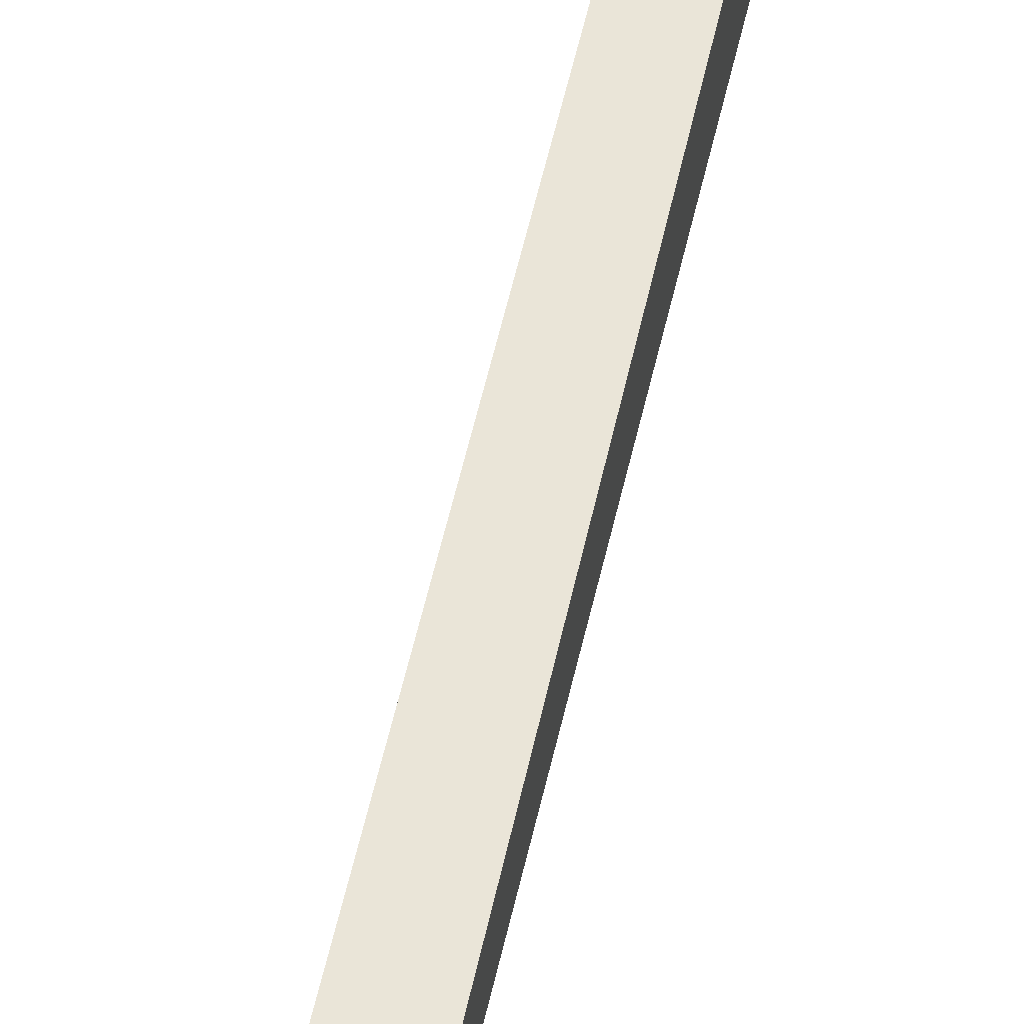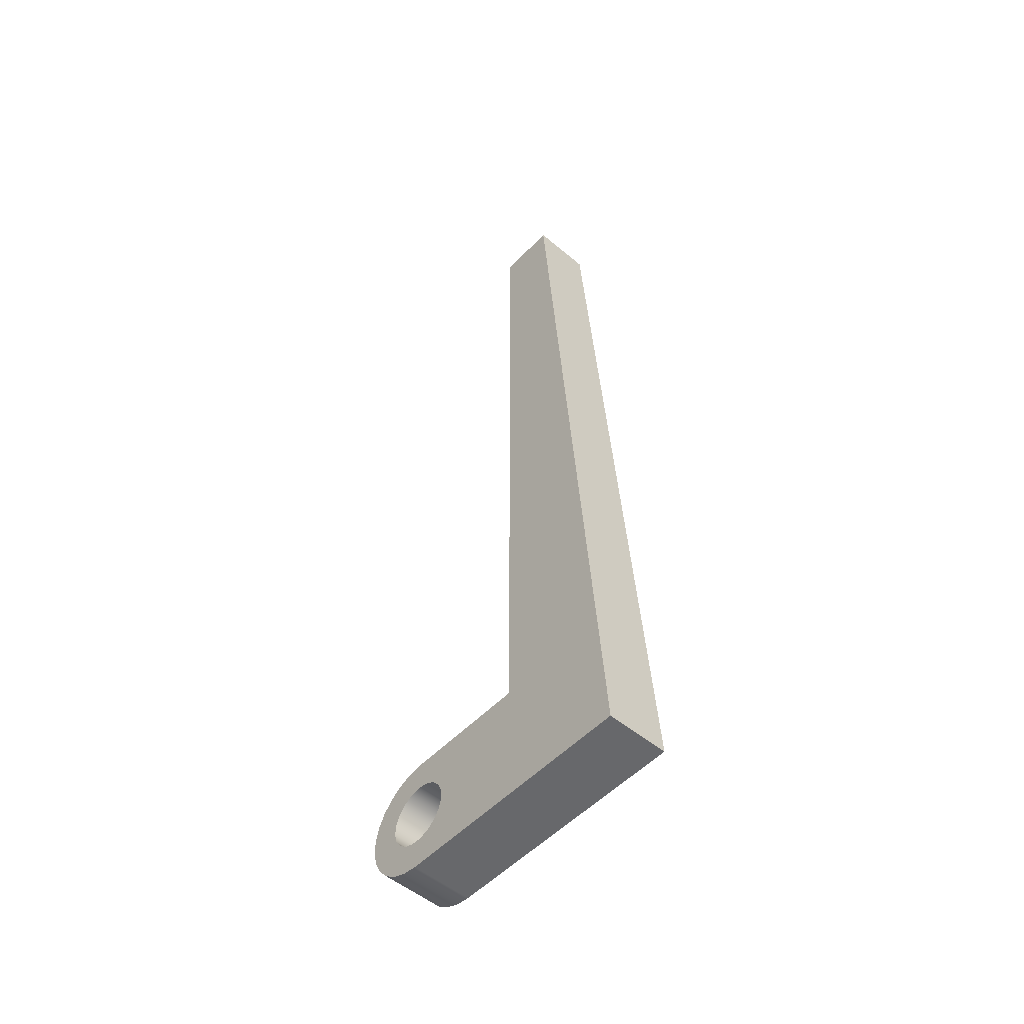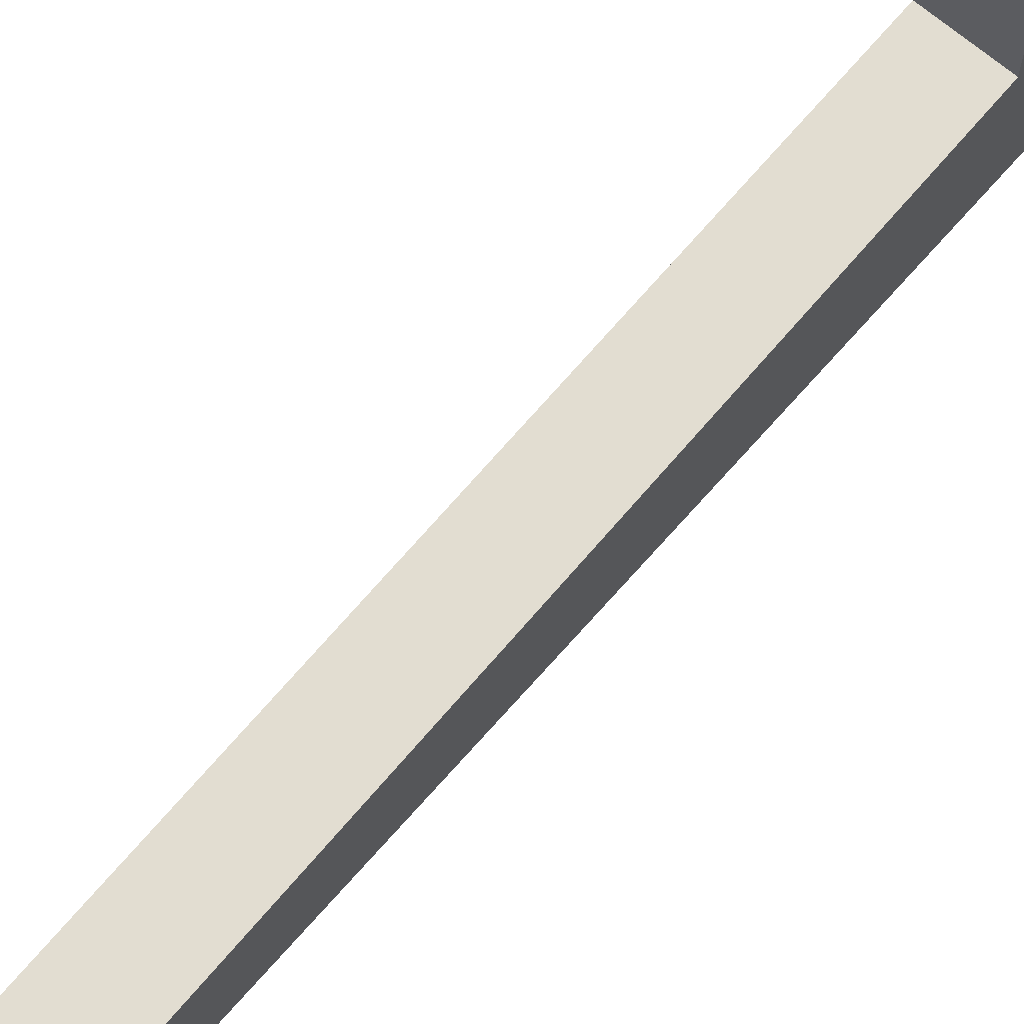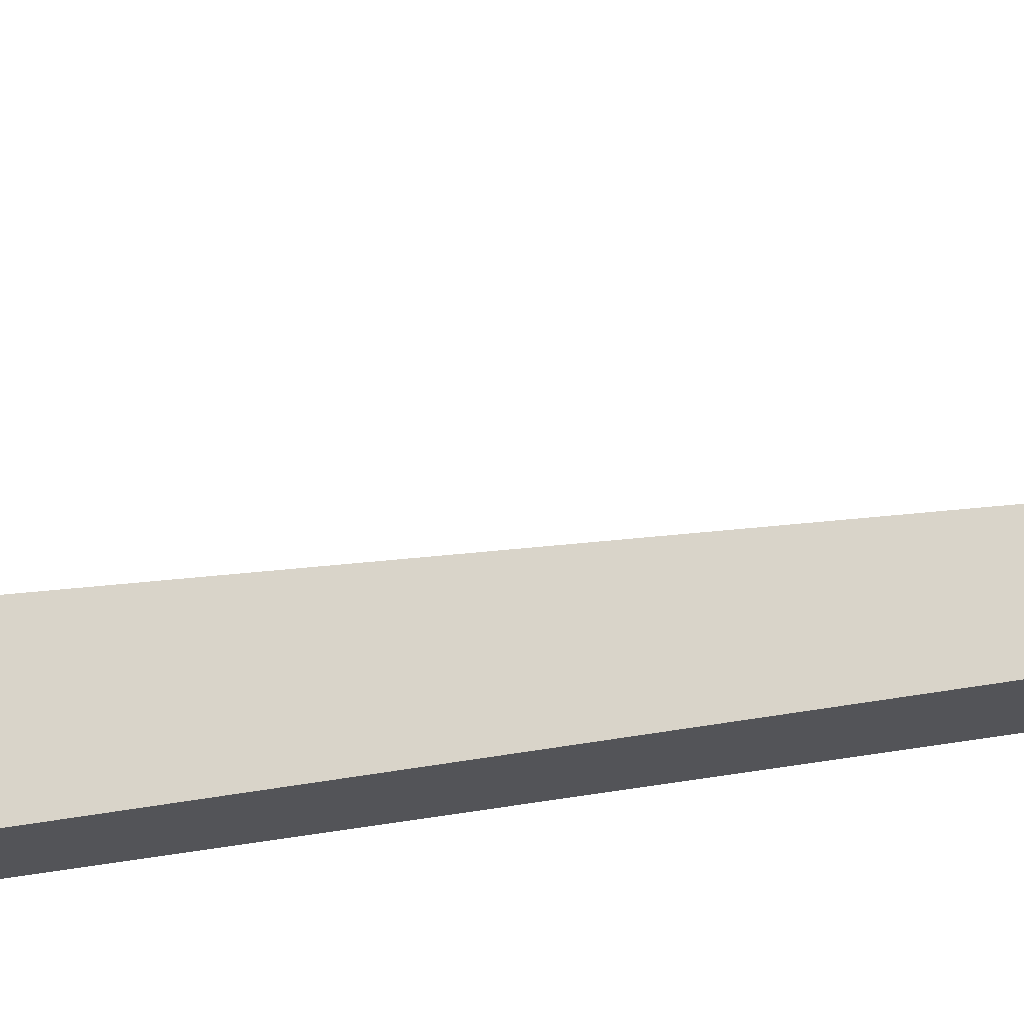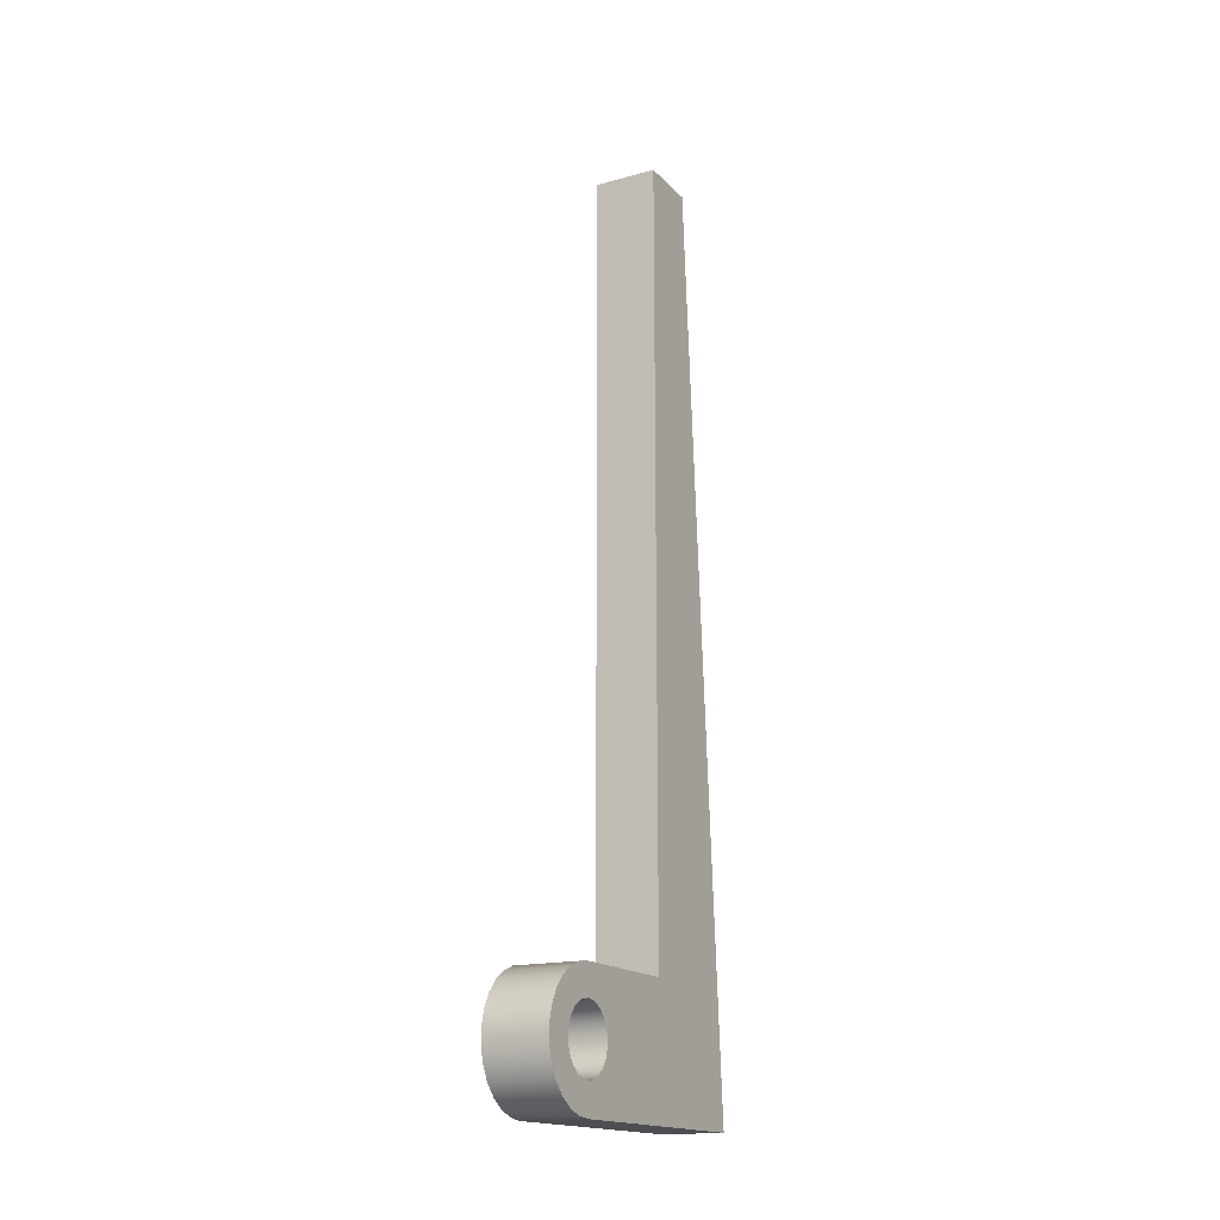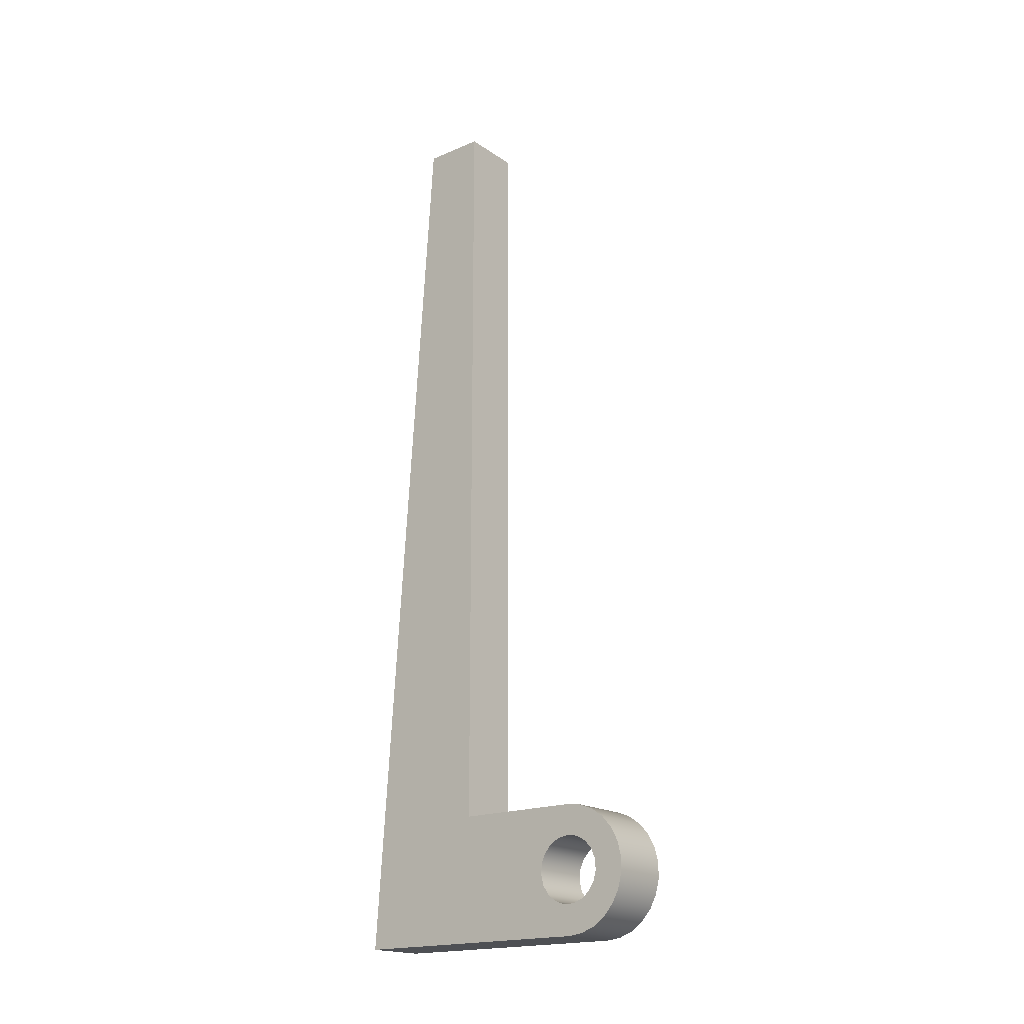
<metadata>
{"format":"obj","ext":"obj","renderer":"f3d","projection":"perspective","resolution":1024,"background":"white","views":[{"elev":59.4,"azim":12.9,"up":"+Y"},{"elev":-52.5,"azim":-41.9,"up":"+Z"},{"elev":68.6,"azim":40.3,"up":"+Y"},{"elev":-23.0,"azim":-76.9,"up":"+Y"},{"elev":-17.1,"azim":-151.4,"up":"+Z"},{"elev":-18.9,"azim":128.7,"up":"+Z"}]}
</metadata>
<code>
v 1 -6.429e-17 0.525
v 1 -0.1705 0.4966
v 1 -0.3225 0.4143
v 1 -0.4395 0.2871
v 1 -0.5089 0.1289
v 1 -0.5232 -0.04335
v 1 -0.4808 -0.2109
v 1 -0.3863 -0.3556
v 1 -0.2499 -0.4617
v 1 -0.08641 -0.5178
v 1 0.08641 -0.5178
v 1 0.2499 -0.4617
v 1 0.3863 -0.3556
v 1 0.4808 -0.2109
v 1 0.5232 -0.04335
v 1 0.5089 0.1289
v 1 0.4395 0.2871
v 1 0.3225 0.4143
v 1 0.1705 0.4966
v 0 -6.429e-17 0.525
v 0 0.1705 0.4966
v 0 0.3225 0.4143
v 0 0.4395 0.2871
v 0 0.5089 0.1289
v 0 0.5232 -0.04335
v 0 0.4808 -0.2109
v 0 0.3863 -0.3556
v 0 0.2499 -0.4617
v 0 0.08641 -0.5178
v 0 -0.08641 -0.5178
v 0 -0.2499 -0.4617
v 0 -0.3863 -0.3556
v 0 -0.4808 -0.2109
v 0 -0.5232 -0.04335
v 0 -0.5089 0.1289
v 0 -0.4395 0.2871
v 0 -0.3225 0.4143
v 0 -0.1705 0.4966
v 1 -6.429e-17 0.525
v 0 -6.429e-17 0.525
v 0 -4 -1
v 0 0 -1
v 1 0 -1
v 1 -4 -1
v 0 -3 13.5
v 0 -4 -1
v 1 -4 -1
v 1 -3 13.5
v 0 -2 13.5
v 0 -3 13.5
v 1 -3 13.5
v 1 -2 13.5
v 0 -2 1
v 0 -2 13.5
v 1 -2 13.5
v 1 -2 1
v 0 0 1
v 0 -2 1
v 1 -2 1
v 1 0 1
v 0 0 -1
v 0 0.2393 -0.9709
v 0 0.4647 -0.8855
v 0 0.6631 -0.7485
v 0 0.823 -0.5681
v 0 0.935 -0.3546
v 0 0.9927 -0.1205
v 0 0.9927 0.1205
v 0 0.935 0.3546
v 0 0.823 0.5681
v 0 0.6631 0.7485
v 0 0.4647 0.8855
v 0 0.2393 0.9709
v 0 0 1
v 1 0 1
v 1 0.2393 0.9709
v 1 0.4647 0.8855
v 1 0.6631 0.7485
v 1 0.823 0.5681
v 1 0.935 0.3546
v 1 0.9927 0.1205
v 1 0.9927 -0.1205
v 1 0.935 -0.3546
v 1 0.823 -0.5681
v 1 0.6631 -0.7485
v 1 0.4647 -0.8855
v 1 0.2393 -0.9709
v 1 0 -1
v 1 -6.429e-17 0.525
v 1 0.1705 0.4966
v 1 0.3225 0.4143
v 1 0.4395 0.2871
v 1 0.5089 0.1289
v 1 0.5232 -0.04335
v 1 0.4808 -0.2109
v 1 0.3863 -0.3556
v 1 0.2499 -0.4617
v 1 0.08641 -0.5178
v 1 -0.08641 -0.5178
v 1 -0.2499 -0.4617
v 1 -0.3863 -0.3556
v 1 -0.4808 -0.2109
v 1 -0.5232 -0.04335
v 1 -0.5089 0.1289
v 1 -0.4395 0.2871
v 1 -0.3225 0.4143
v 1 -0.1705 0.4966
v 1 0 -1
v 1 0.2393 -0.9709
v 1 0.4647 -0.8855
v 1 0.6631 -0.7485
v 1 0.823 -0.5681
v 1 0.935 -0.3546
v 1 0.9927 -0.1205
v 1 0.9927 0.1205
v 1 0.935 0.3546
v 1 0.823 0.5681
v 1 0.6631 0.7485
v 1 0.4647 0.8855
v 1 0.2393 0.9709
v 1 0 1
v 1 -2 1
v 1 -2 13.5
v 1 -3 13.5
v 1 -4 -1
v 0 -6.429e-17 0.525
v 0 -0.1705 0.4966
v 0 -0.3225 0.4143
v 0 -0.4395 0.2871
v 0 -0.5089 0.1289
v 0 -0.5232 -0.04335
v 0 -0.4808 -0.2109
v 0 -0.3863 -0.3556
v 0 -0.2499 -0.4617
v 0 -0.08641 -0.5178
v 0 0.08641 -0.5178
v 0 0.2499 -0.4617
v 0 0.3863 -0.3556
v 0 0.4808 -0.2109
v 0 0.5232 -0.04335
v 0 0.5089 0.1289
v 0 0.4395 0.2871
v 0 0.3225 0.4143
v 0 0.1705 0.4966
v 0 0 1
v 0 0.2393 0.9709
v 0 0.4647 0.8855
v 0 0.6631 0.7485
v 0 0.823 0.5681
v 0 0.935 0.3546
v 0 0.9927 0.1205
v 0 0.9927 -0.1205
v 0 0.935 -0.3546
v 0 0.823 -0.5681
v 0 0.6631 -0.7485
v 0 0.4647 -0.8855
v 0 0.2393 -0.9709
v 0 0 -1
v 0 -4 -1
v 0 -3 13.5
v 0 -2 13.5
v 0 -2 1
g 91d1b00c-e2da-11ea-8934-54bf646e7e1f
f 2 38 1
f 1 38 40
f 39 20 19
f 19 20 21
f 19 21 18
f 18 21 22
f 18 22 17
f 17 22 23
f 17 23 16
f 16 23 24
f 16 24 15
f 15 24 25
f 15 25 14
f 14 25 26
f 14 26 13
f 13 26 27
f 13 27 12
f 12 27 28
f 12 28 11
f 11 28 29
f 11 29 10
f 10 29 30
f 10 30 9
f 9 30 31
f 9 31 8
f 8 31 32
f 8 32 7
f 7 32 33
f 7 33 6
f 6 33 34
f 6 34 5
f 5 34 35
f 5 35 4
f 4 35 36
f 4 36 3
f 3 36 37
f 3 37 2
f 2 37 38
g 91e0f338-e2da-11ea-8ac1-54bf646e7e1f
f 41 42 44
f 44 42 43
g 91e51236-e2da-11ea-b61e-54bf646e7e1f
f 45 46 48
f 48 46 47
g 91e9a65c-e2da-11ea-b060-54bf646e7e1f
f 49 50 52
f 52 50 51
g 91ed771e-e2da-11ea-9e5c-54bf646e7e1f
f 53 54 56
f 56 54 55
g 91f147ee-e2da-11ea-acac-54bf646e7e1f
f 57 58 60
f 60 58 59
g 91f4f18c-e2da-11ea-a283-54bf646e7e1f
f 88 61 87
f 87 61 62
f 87 62 86
f 86 62 63
f 86 63 85
f 85 63 64
f 85 64 84
f 84 64 65
f 84 65 83
f 83 65 66
f 83 66 82
f 82 66 67
f 82 67 81
f 81 67 68
f 81 68 80
f 80 68 69
f 80 69 79
f 79 69 70
f 79 70 78
f 78 70 71
f 78 71 77
f 77 71 72
f 77 72 76
f 76 72 73
f 76 73 75
f 75 73 74
g 91f8c268-e2da-11ea-94e0-54bf646e7e1f
f 107 89 121
f 121 89 90
f 121 90 120
f 120 90 91
f 120 91 119
f 119 91 92
f 119 92 118
f 118 92 93
f 118 93 117
f 117 93 94
f 117 94 112
f 112 94 111
f 111 94 95
f 111 95 110
f 110 95 96
f 110 96 97
f 110 97 109
f 109 97 98
f 109 98 108
f 108 98 99
f 108 99 100
f 100 101 108
f 108 101 125
f 125 101 102
f 125 102 122
f 122 102 103
f 122 103 104
f 104 105 122
f 122 105 121
f 121 105 106
f 121 106 107
f 117 112 116
f 116 112 113
f 116 113 115
f 115 113 114
f 123 124 122
f 122 124 125
g 91fc9334-e2da-11ea-b9e3-54bf646e7e1f
f 144 126 145
f 145 126 127
f 145 127 128
f 128 129 145
f 145 129 162
f 162 129 130
f 162 130 131
f 131 132 162
f 162 132 159
f 162 159 160
f 132 133 159
f 159 133 158
f 158 133 134
f 158 134 135
f 135 136 158
f 158 136 157
f 157 136 137
f 157 137 156
f 156 137 138
f 156 138 139
f 156 139 155
f 155 139 140
f 155 140 154
f 154 140 149
f 154 149 153
f 153 149 150
f 153 150 152
f 152 150 151
f 140 141 149
f 149 141 148
f 148 141 142
f 148 142 147
f 147 142 143
f 147 143 146
f 146 143 144
f 146 144 145
f 160 161 162

</code>
